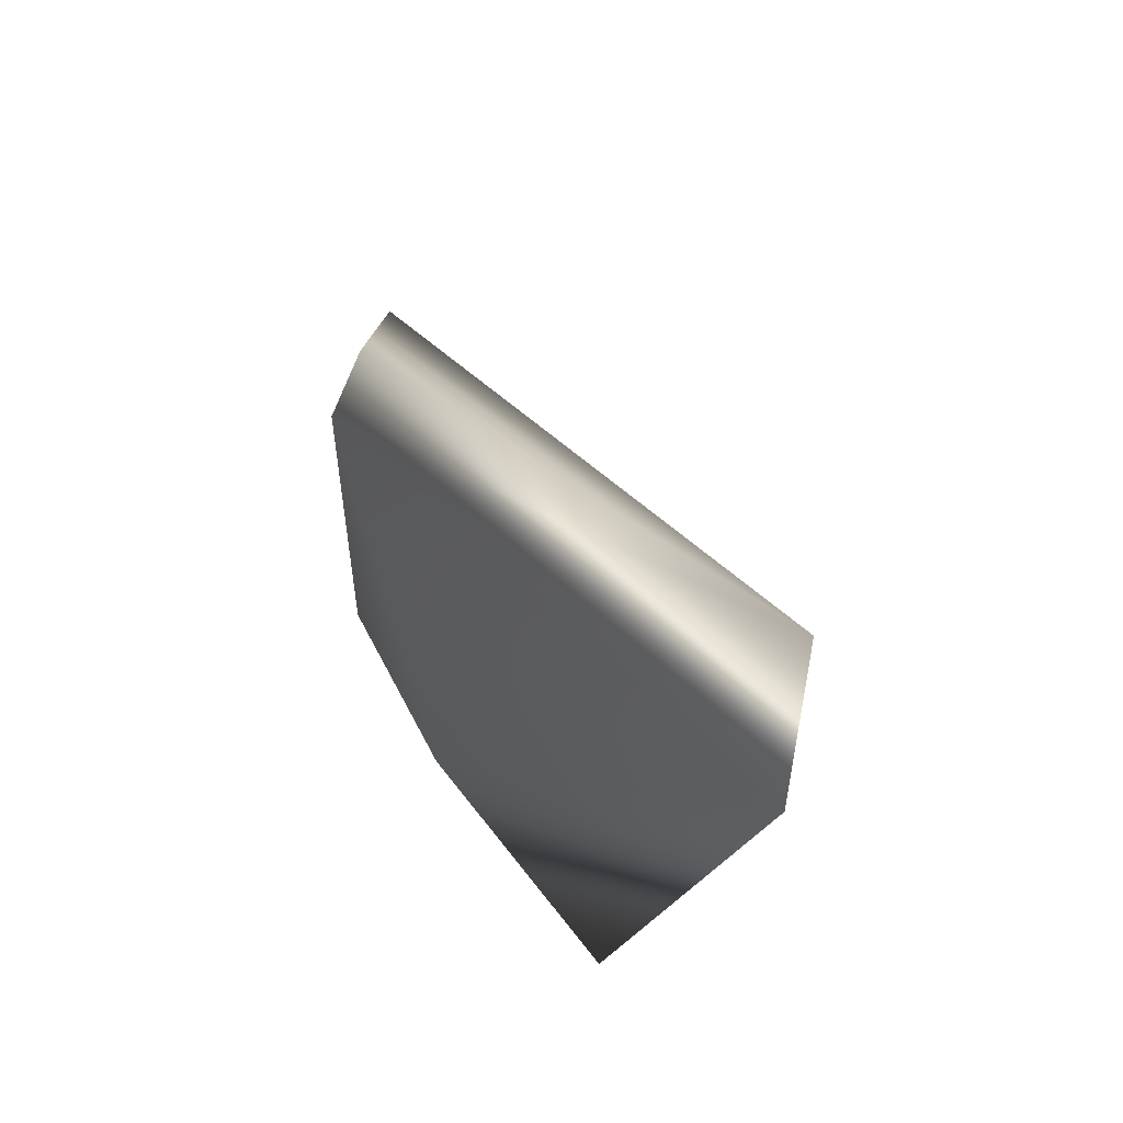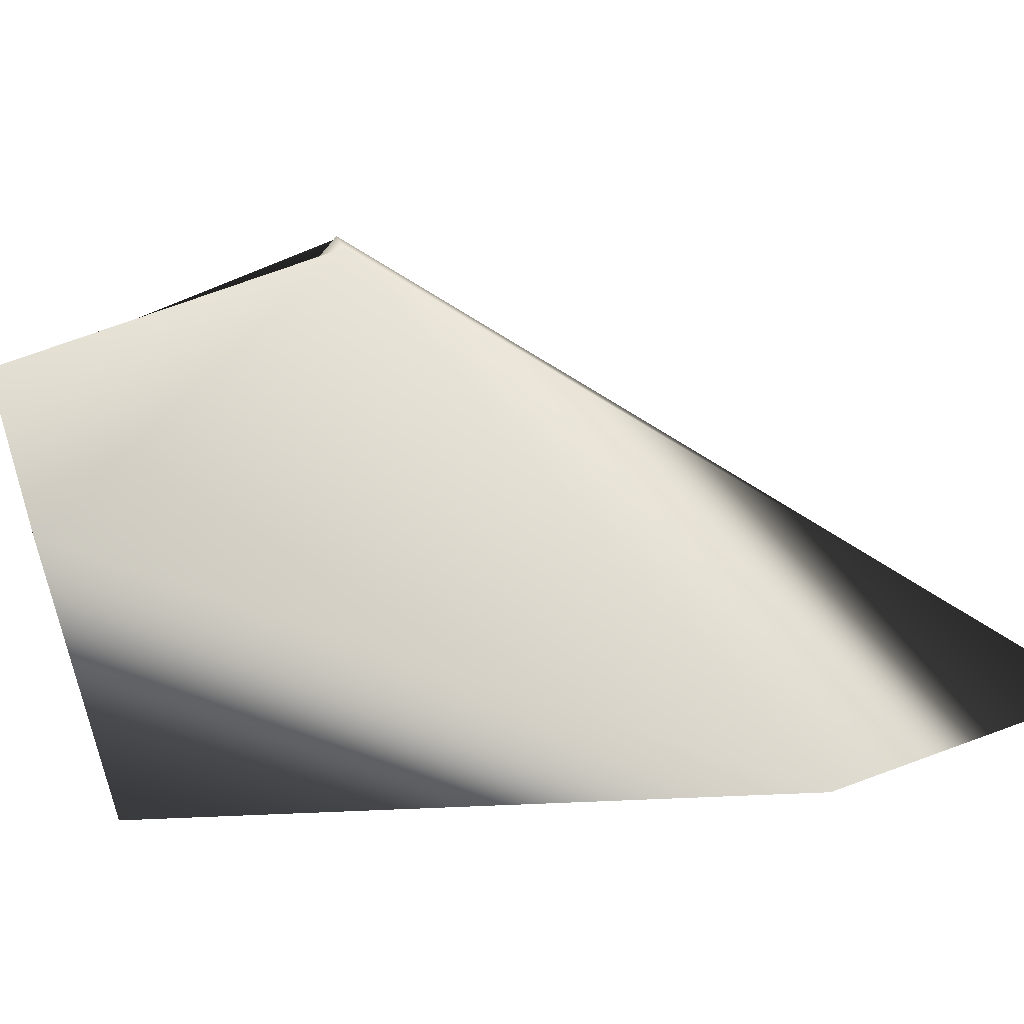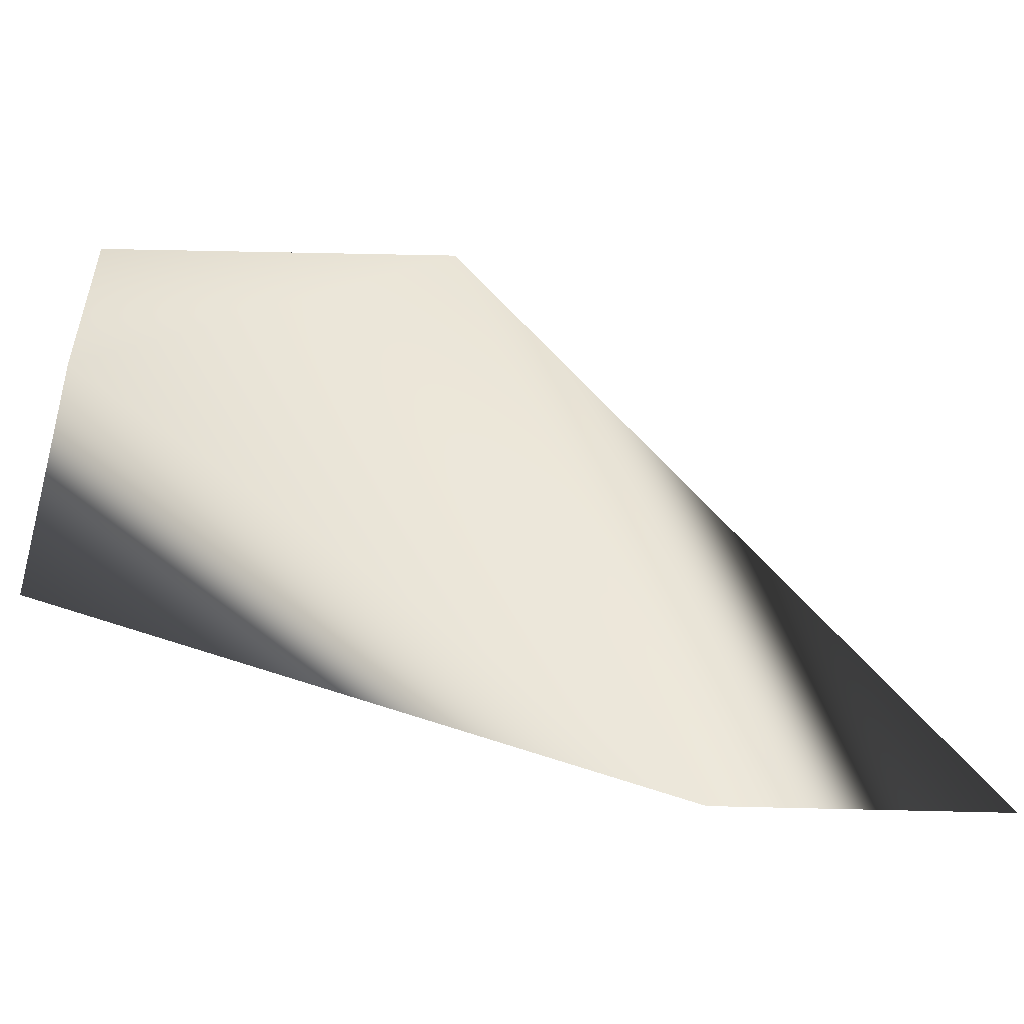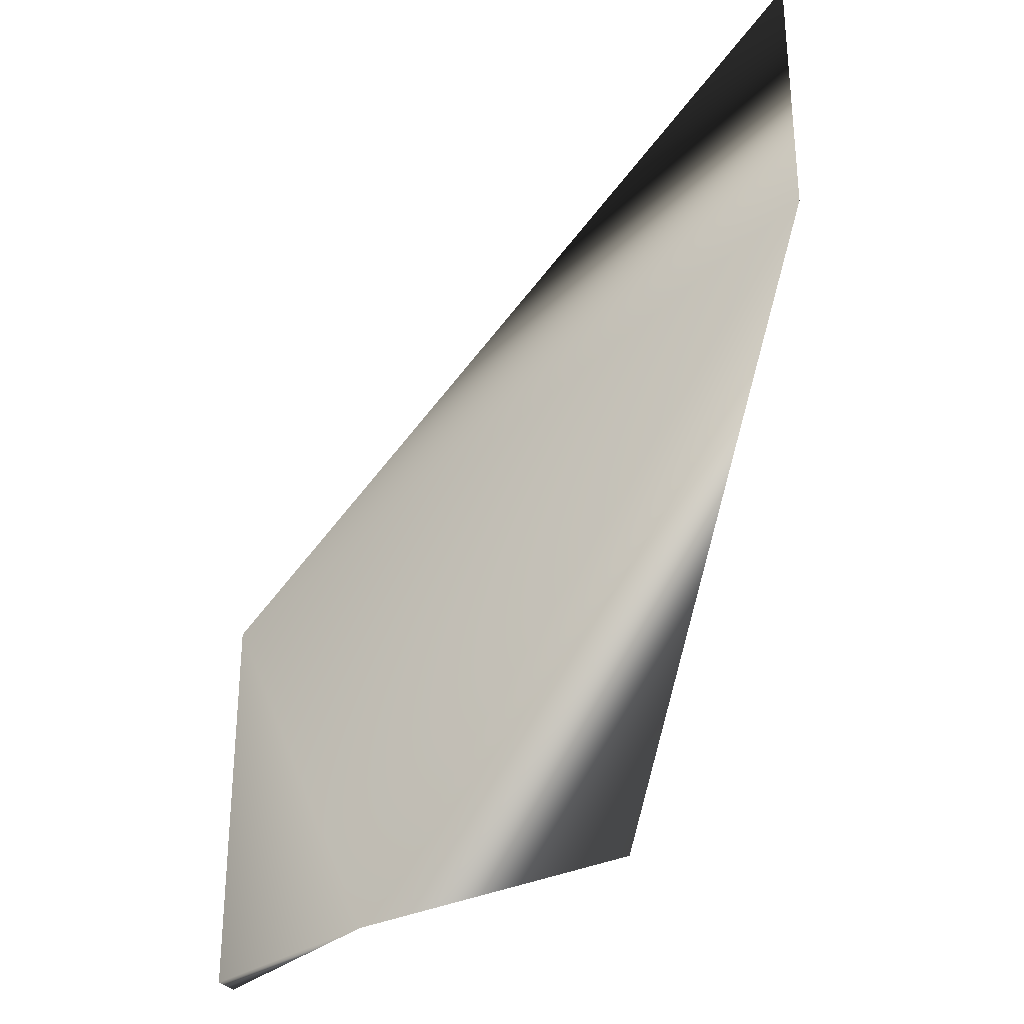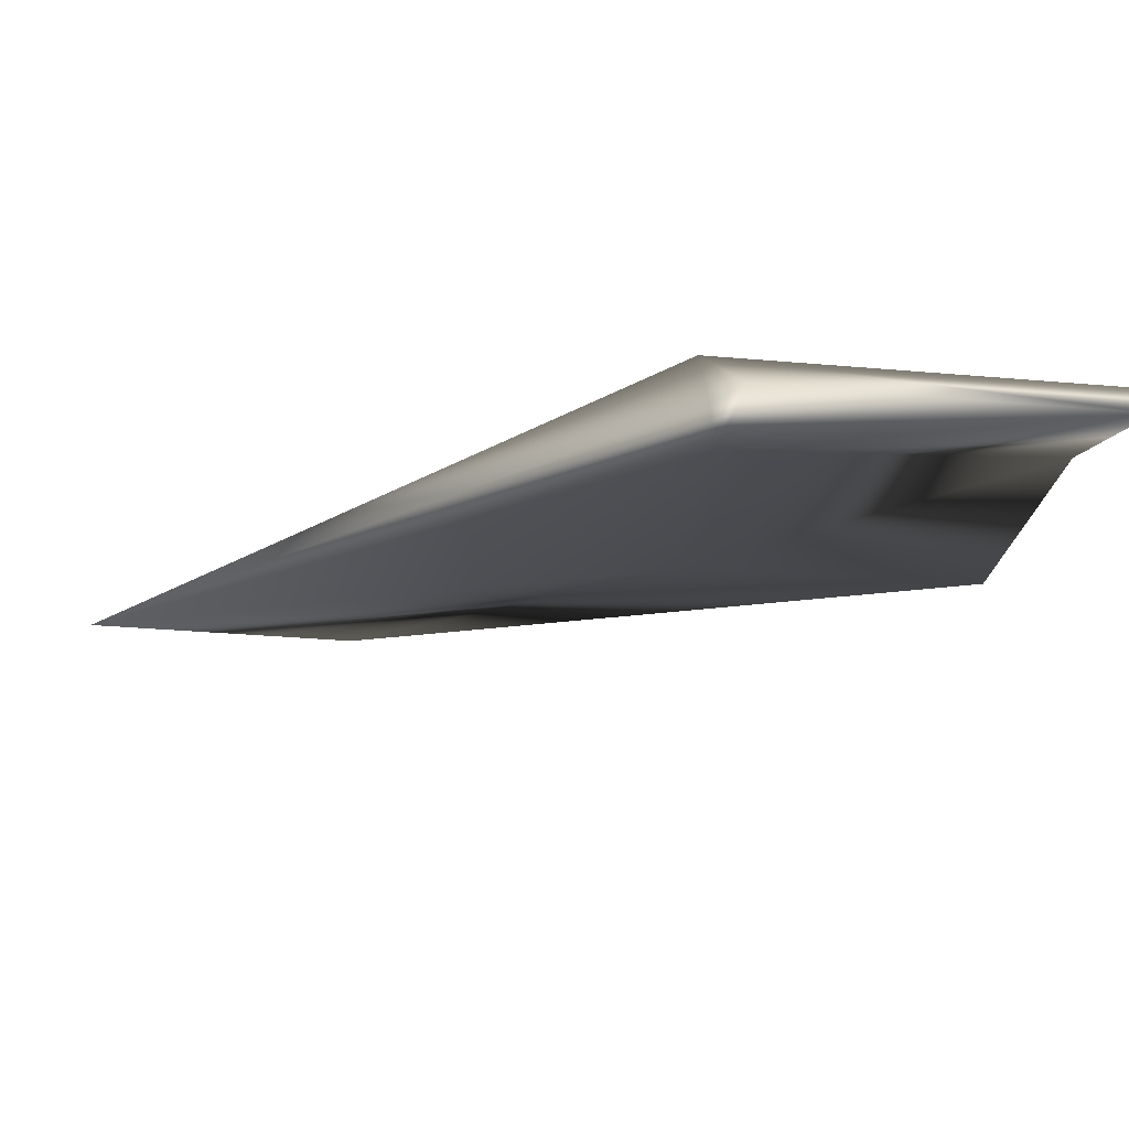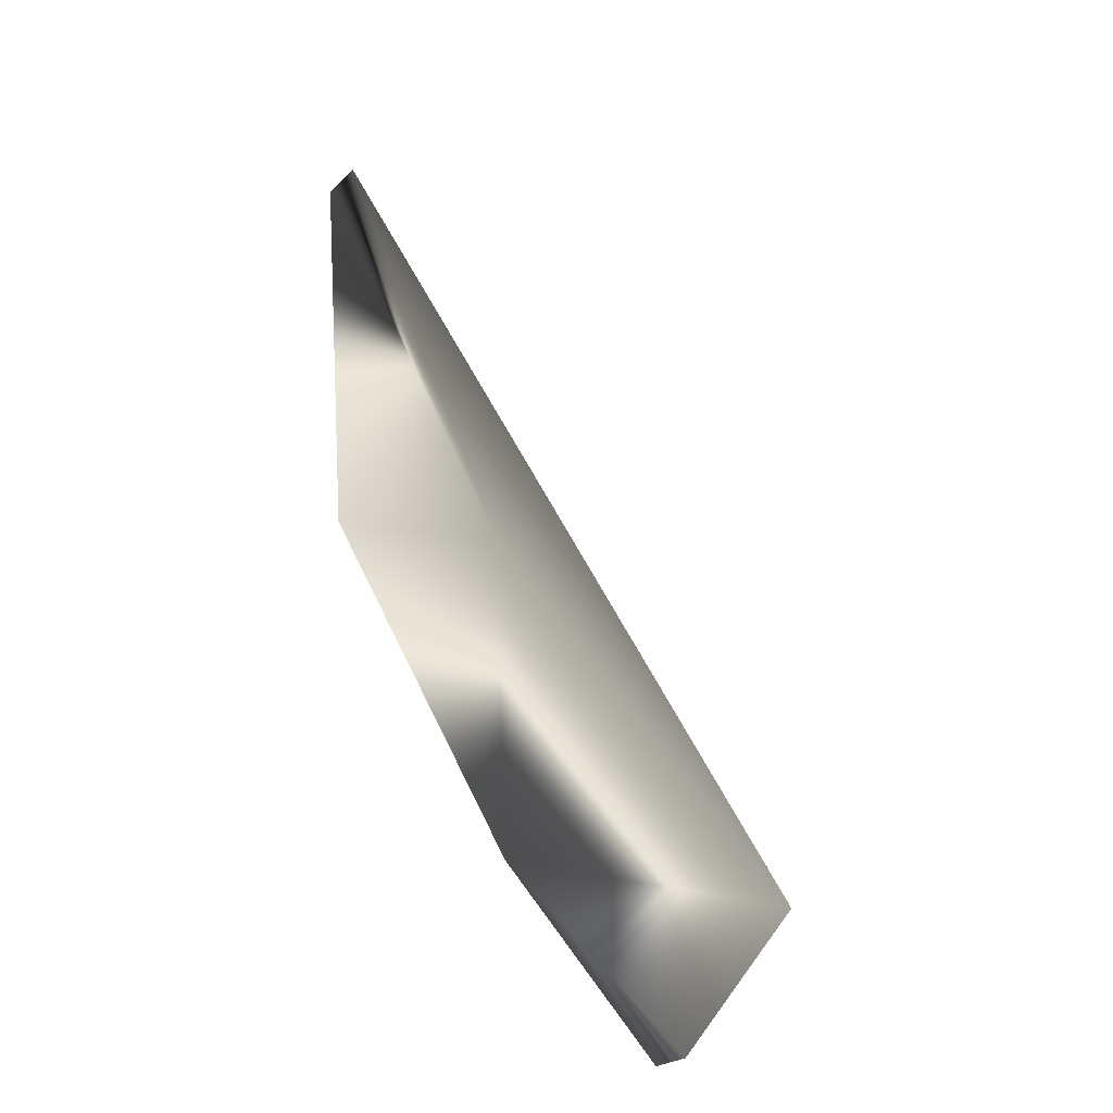
<metadata>
{"format":"obj","ext":"obj","renderer":"f3d","projection":"perspective","resolution":1024,"background":"white","views":[{"elev":57.3,"azim":-134.0,"up":"+Z"},{"elev":77.3,"azim":-109.8,"up":"+Y"},{"elev":57.3,"azim":-88.6,"up":"+Y"},{"elev":-30.7,"azim":-151.5,"up":"+Z"},{"elev":-31.0,"azim":82.8,"up":"+Y"},{"elev":-76.5,"azim":-72.9,"up":"+Z"}]}
</metadata>
<code>
v -0.6697 1.399 0.4572
v -0.475 1.329 0.477
v -0.5016 1.388 0.3063
v -0.5016 1.377 0.3063
v -0.5016 1.388 0.477
v -0.8115 1.433 0.7096
v -0.4829 1.354 0.477
v -0.8115 1.433 0.5881
v -0.7224 1.433 0.3063
v -0.5912 1.416 0.3063
v -0.5016 1.377 0.4592
f 6 5 8
f 6 7 5
f 6 2 7
f 7 11 5
f 6 1 2
f 5 10 8
f 11 7 2
f 1 8 9
f 1 10 2
f 11 2 4
f 9 10 1
f 10 3 4
f 1 6 8
f 4 2 10
f 10 9 8
f 5 3 10
f 5 11 4
f 4 3 5

</code>
